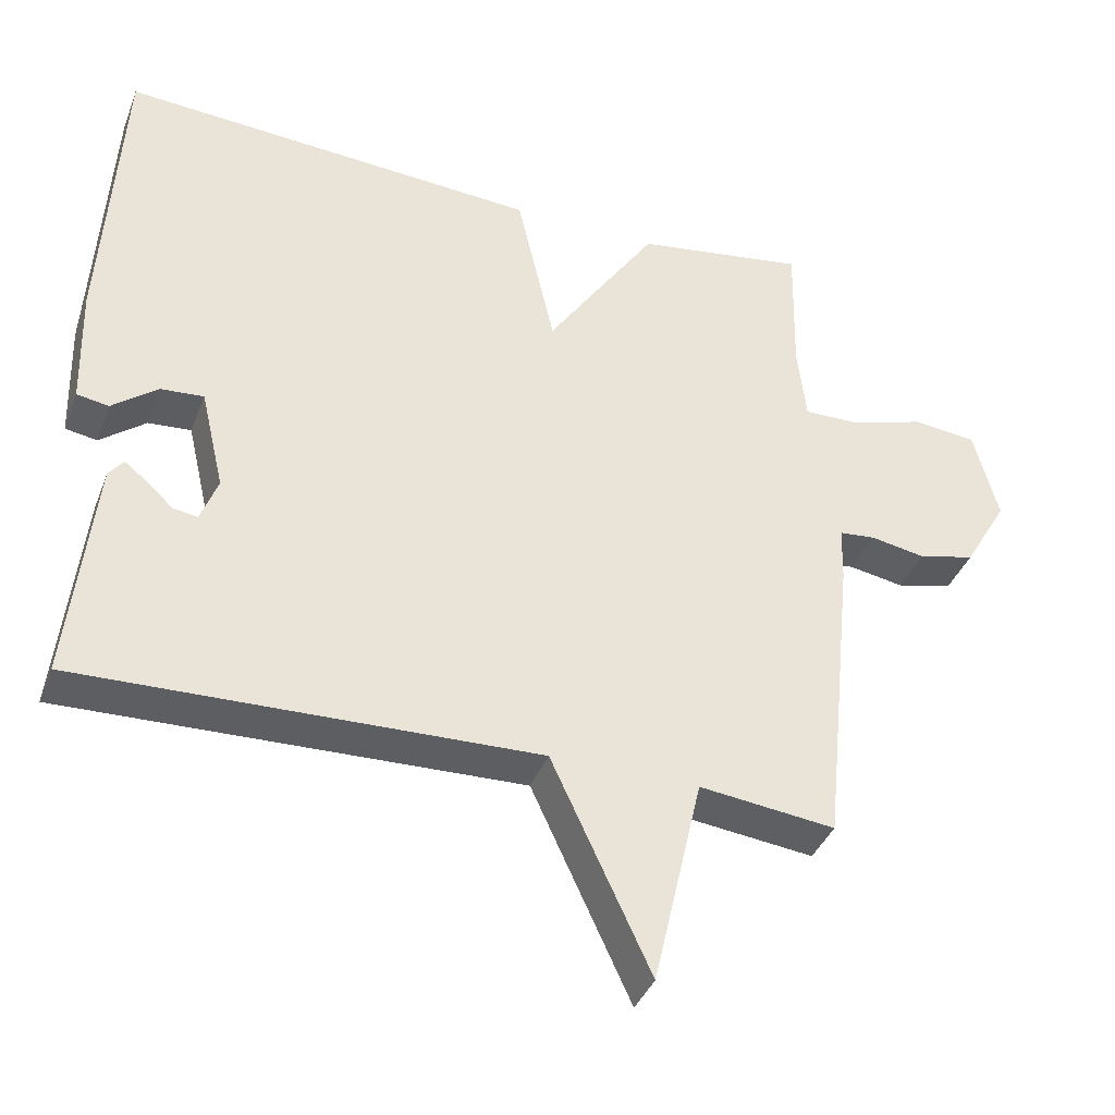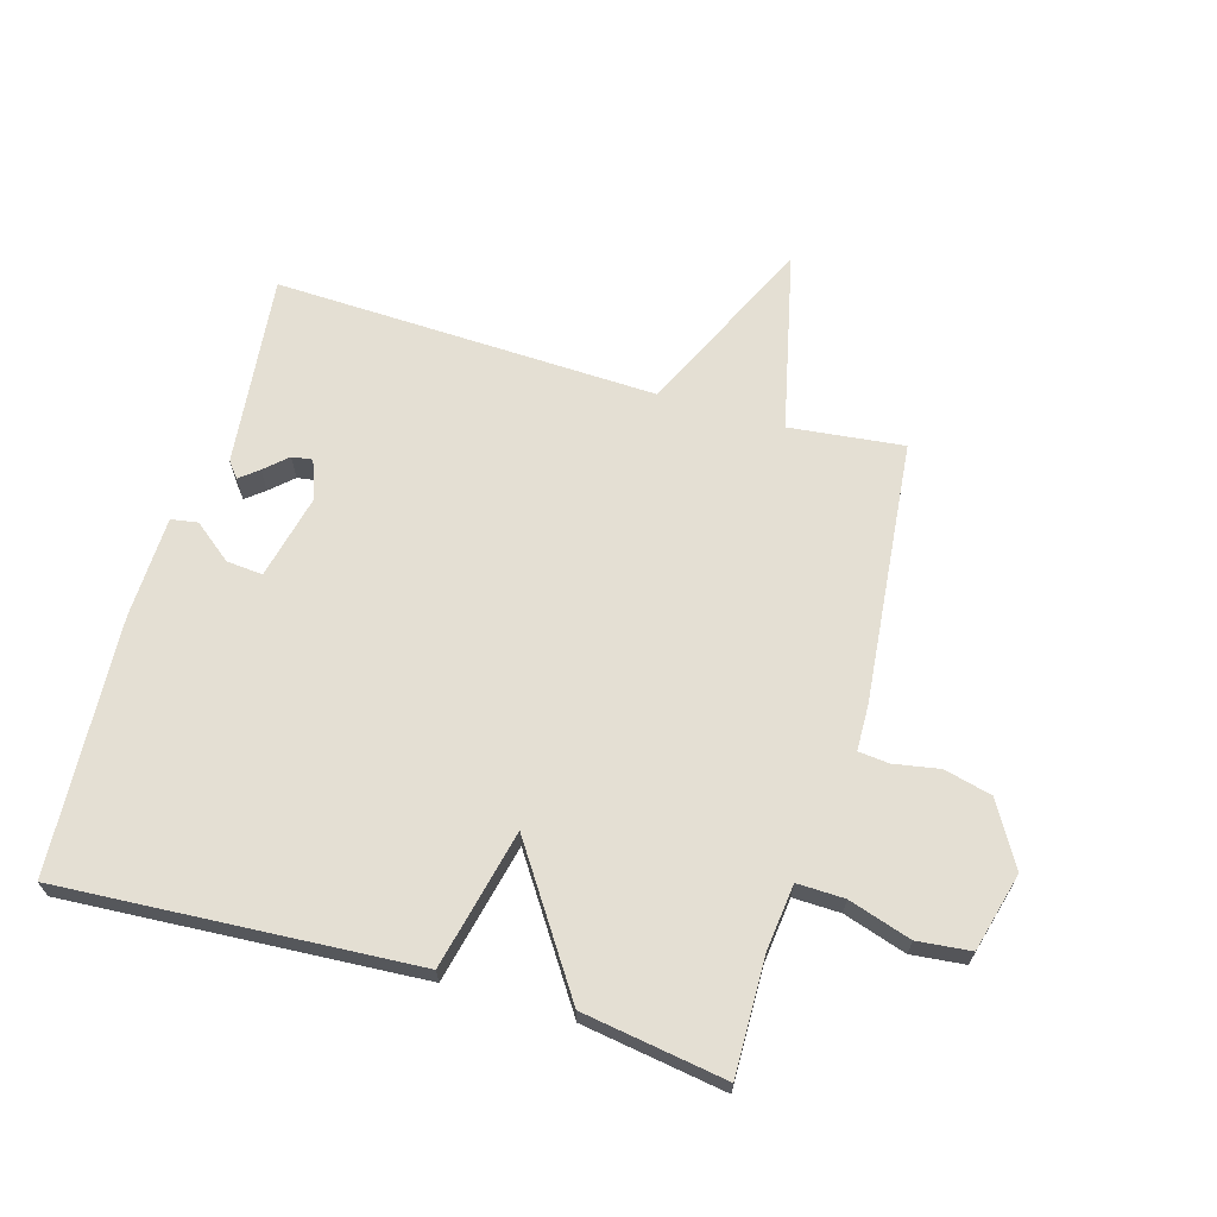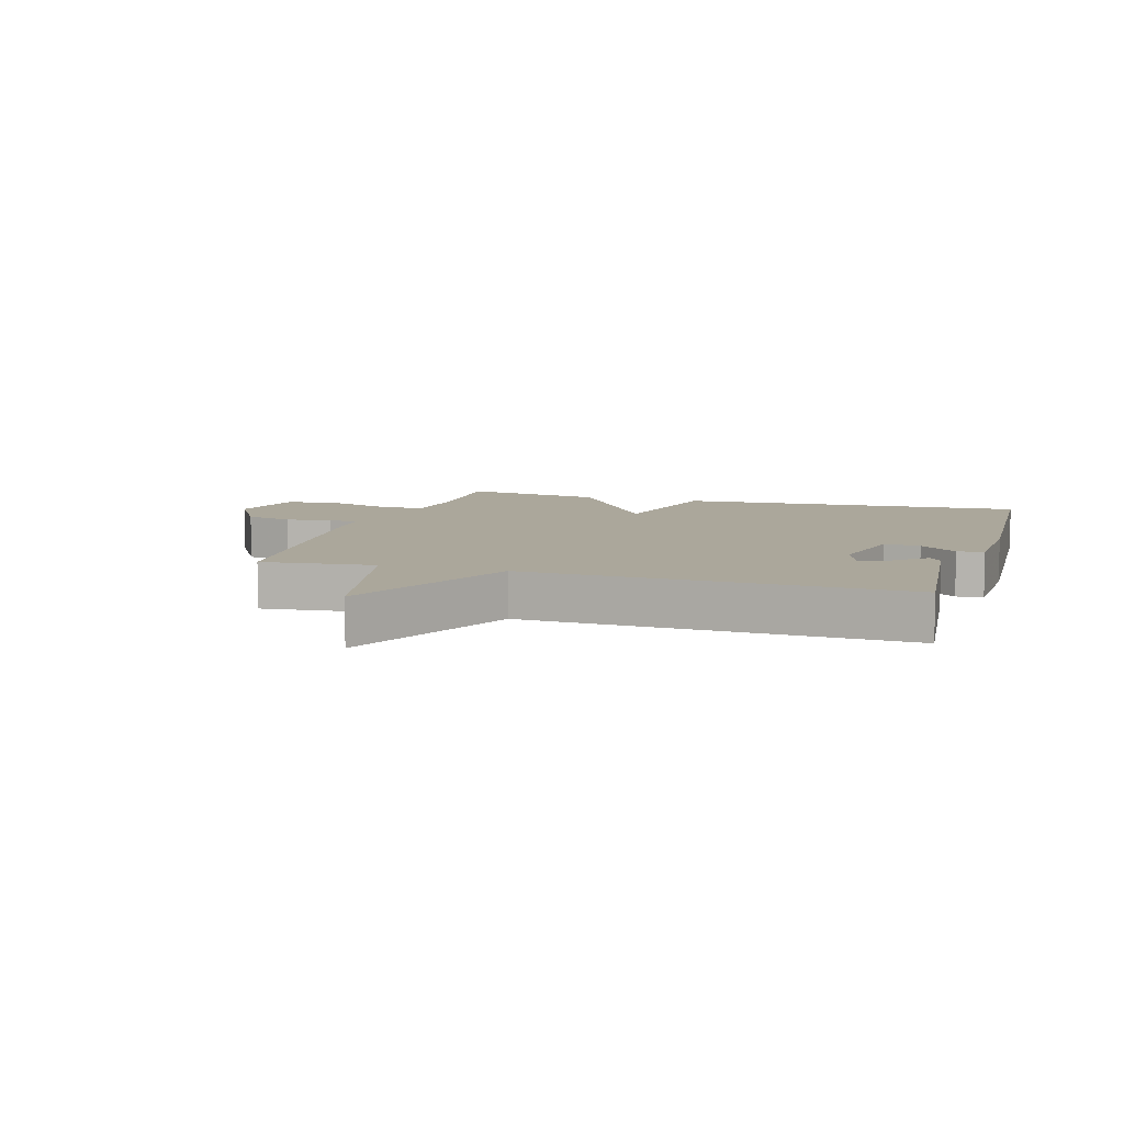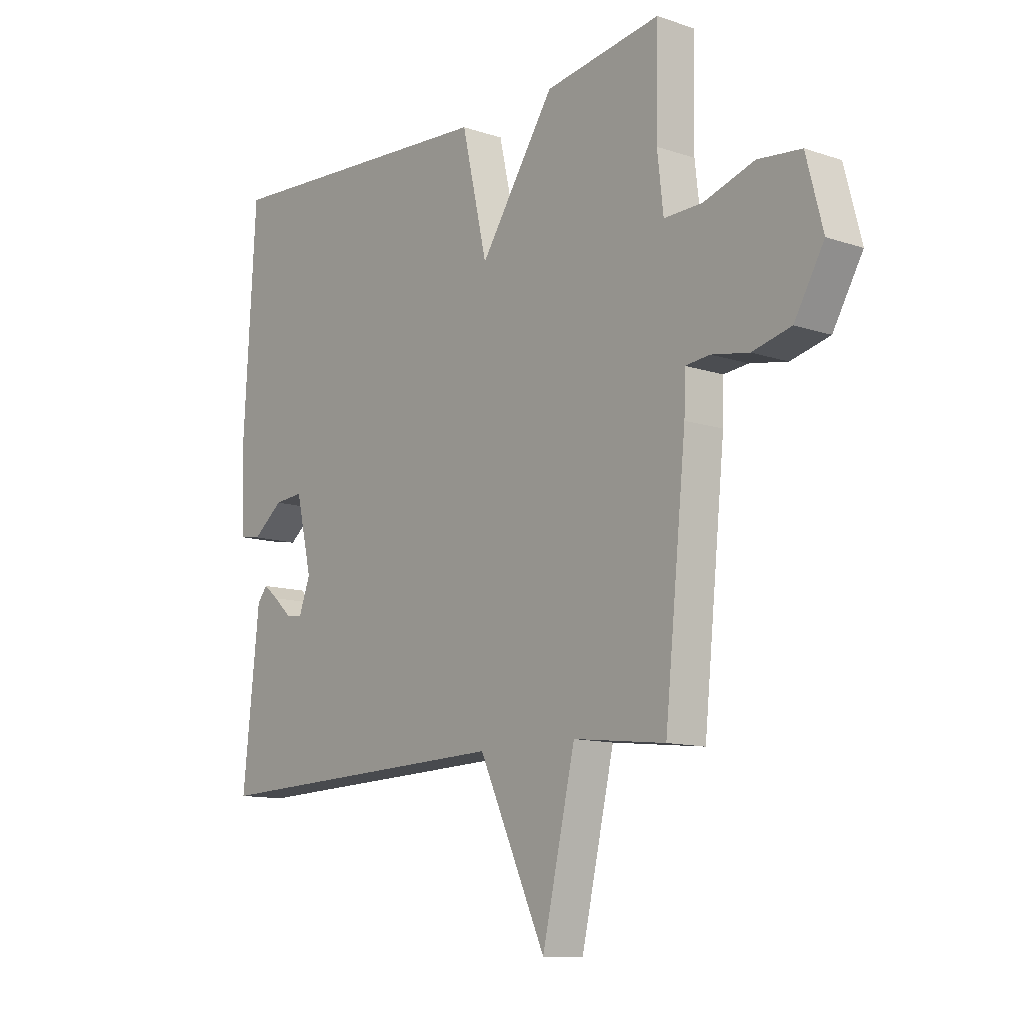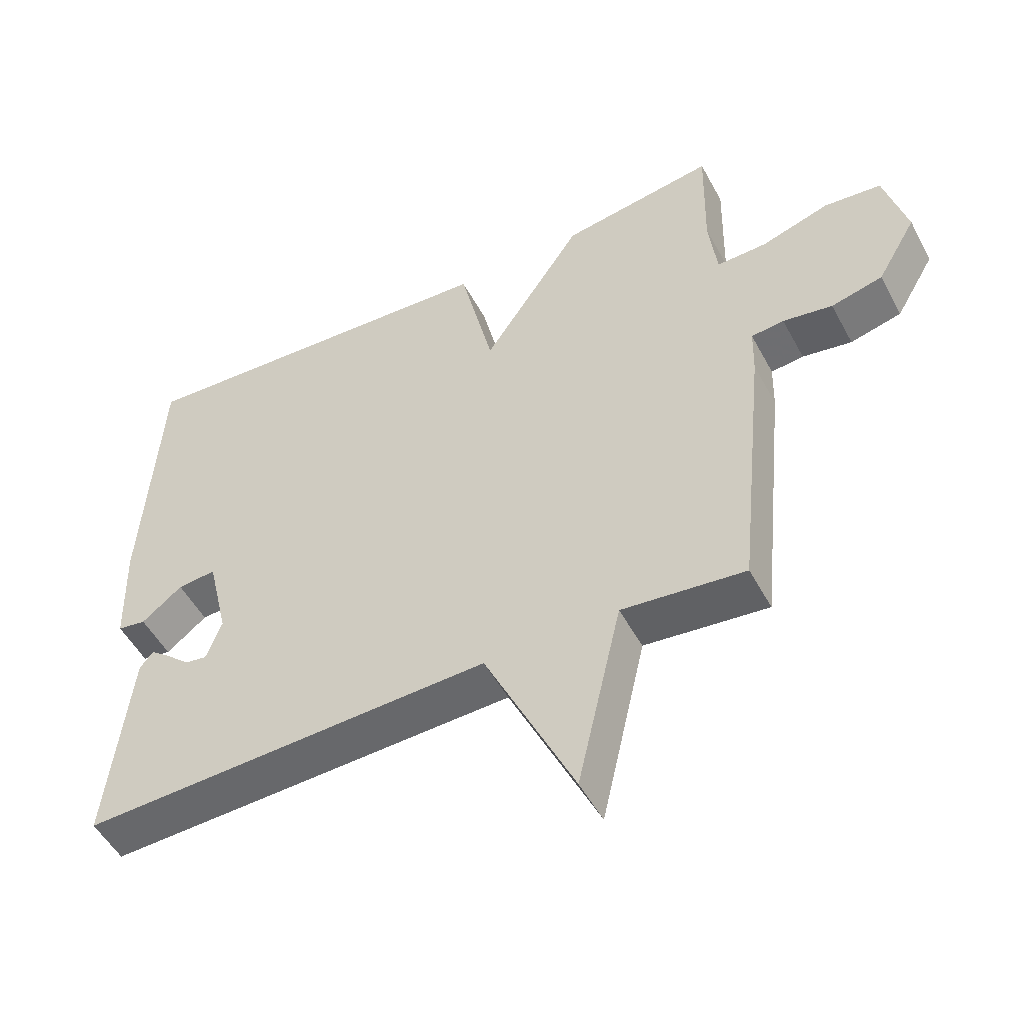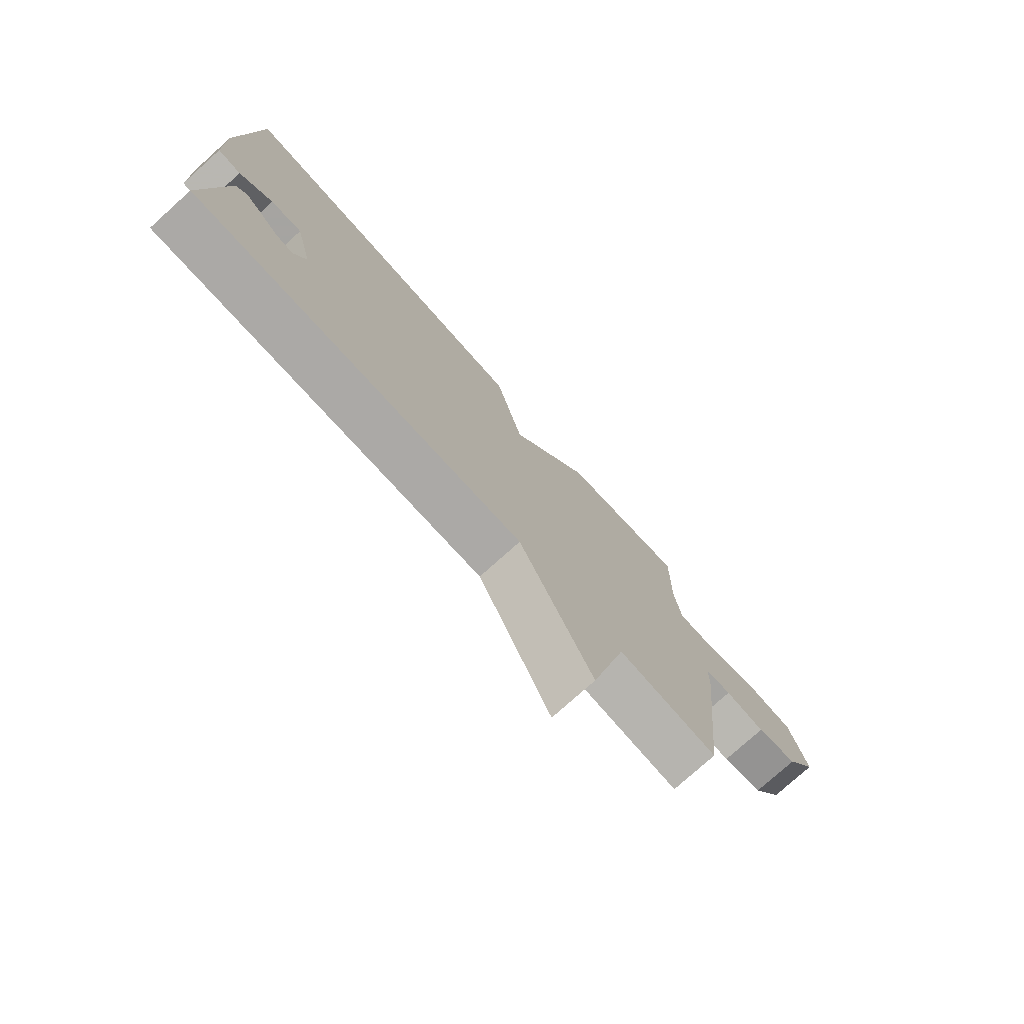
<metadata>
{"format":"obj","ext":"obj","renderer":"f3d","projection":"perspective","resolution":1024,"background":"white","views":[{"elev":-38.6,"azim":-19.9,"up":"+Z"},{"elev":66.5,"azim":16.3,"up":"+Y"},{"elev":8.1,"azim":-163.0,"up":"+Y"},{"elev":-11.6,"azim":51.0,"up":"+Z"},{"elev":-51.3,"azim":27.7,"up":"+Z"},{"elev":-76.8,"azim":-48.0,"up":"+Z"}]}
</metadata>
<code>
v -0.5 0.07 0.5
v 0.069 0.07 0.464
v 0.12 0.07 0.241
v 0.269 0.07 0.464
v 0.5 0.07 0.5
v 0.496 0.07 0.312
v 0.508 0.07 0.207
v 0.584 0.07 0.209
v 0.685 0.07 0.241
v 0.771 0.07 0.232
v 0.804 0.07 0.106
v 0.745 0.07 0.005
v 0.668 0.07 -0.014
v 0.594 0.07 -0.001
v 0.545 0.07 -0.006
v 0.543 0.07 -0.08
v 0.5 0.07 -0.5
v 0.316 0.07 -0.479
v 0.25 0.07 -0.767
v 0.116 0.07 -0.479
v -0.5 0.07 -0.5
v -0.467 0.07 -0.191
v -0.447 0.07 -0.166
v -0.417 0.07 -0.19
v -0.381 0.07 -0.223
v -0.348 0.07 -0.228
v -0.325 0.07 -0.166
v -0.357 0.07 -0.029
v -0.415 0.07 -0.034
v -0.476 0.07 -0.082
v -0.519 0.07 -0.075
v -0.524 0.07 0.089
v -0.5 0 0.5
v 0.069 0 0.464
v 0.12 0 0.241
v 0.269 0 0.464
v 0.5 0 0.5
v 0.496 0 0.312
v 0.508 0 0.207
v 0.584 0 0.209
v 0.685 0 0.241
v 0.771 0 0.232
v 0.804 0 0.106
v 0.745 0 0.005
v 0.668 0 -0.014
v 0.594 0 -0.001
v 0.545 0 -0.006
v 0.543 0 -0.08
v 0.5 0 -0.5
v 0.316 0 -0.479
v 0.25 0 -0.767
v 0.116 0 -0.479
v -0.5 0 -0.5
v -0.467 0 -0.191
v -0.447 0 -0.166
v -0.417 0 -0.19
v -0.381 0 -0.223
v -0.348 0 -0.228
v -0.325 0 -0.166
v -0.357 0 -0.029
v -0.415 0 -0.034
v -0.476 0 -0.082
v -0.519 0 -0.075
v -0.524 0 0.089
f 32 1 2
f 31 32 2
f 30 31 2
f 29 30 2
f 28 29 2 3
f 27 28 3
f 26 27 3
f 23 24 25
f 22 23 25
f 21 22 25
f 20 21 25 26
f 18 19 20
f 18 20 26 3
f 18 3 4
f 17 18 4
f 16 17 4
f 15 16 4
f 12 13 14
f 11 12 14
f 10 11 14
f 9 10 14
f 8 9 14
f 7 8 14 15
f 4 5 6
f 4 6 7
f 4 7 15
f 34 33 64
f 34 64 63
f 34 63 62
f 34 62 61
f 35 34 61 60
f 35 60 59
f 35 59 58
f 57 56 55
f 57 55 54
f 57 54 53
f 58 57 53 52
f 52 51 50
f 35 58 52 50
f 36 35 50
f 36 50 49
f 36 49 48
f 36 48 47
f 46 45 44
f 46 44 43
f 46 43 42
f 46 42 41
f 46 41 40
f 47 46 40 39
f 38 37 36
f 39 38 36
f 47 39 36
f 1 33 34 2
f 2 34 35 3
f 3 35 36 4
f 4 36 37 5
f 5 37 38 6
f 6 38 39 7
f 7 39 40 8
f 8 40 41 9
f 9 41 42 10
f 10 42 43 11
f 11 43 44 12
f 12 44 45 13
f 13 45 46 14
f 14 46 47 15
f 15 47 48 16
f 16 48 49 17
f 17 49 50 18
f 18 50 51 19
f 19 51 52 20
f 20 52 53 21
f 21 53 54 22
f 22 54 55 23
f 23 55 56 24
f 24 56 57 25
f 25 57 58 26
f 26 58 59 27
f 27 59 60 28
f 28 60 61 29
f 29 61 62 30
f 30 62 63 31
f 31 63 64 32
f 32 64 33 1

</code>
